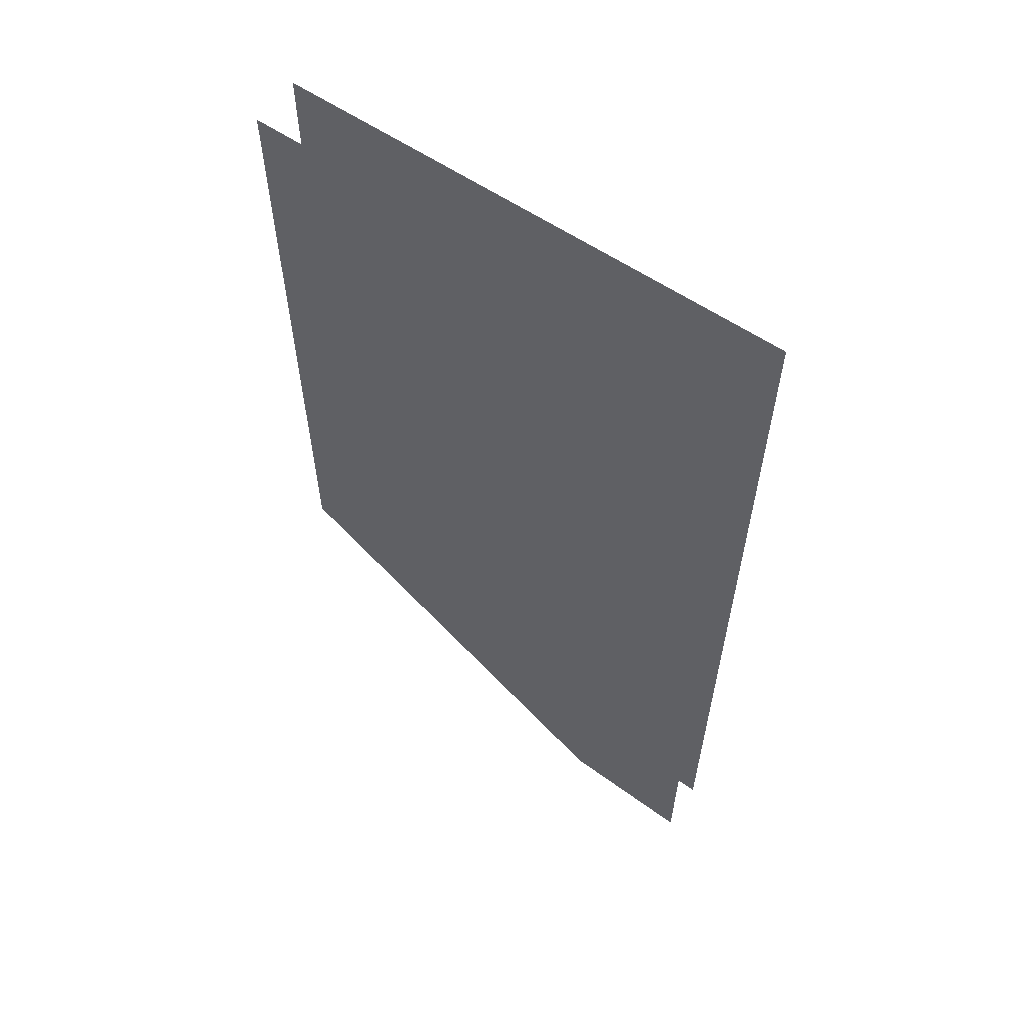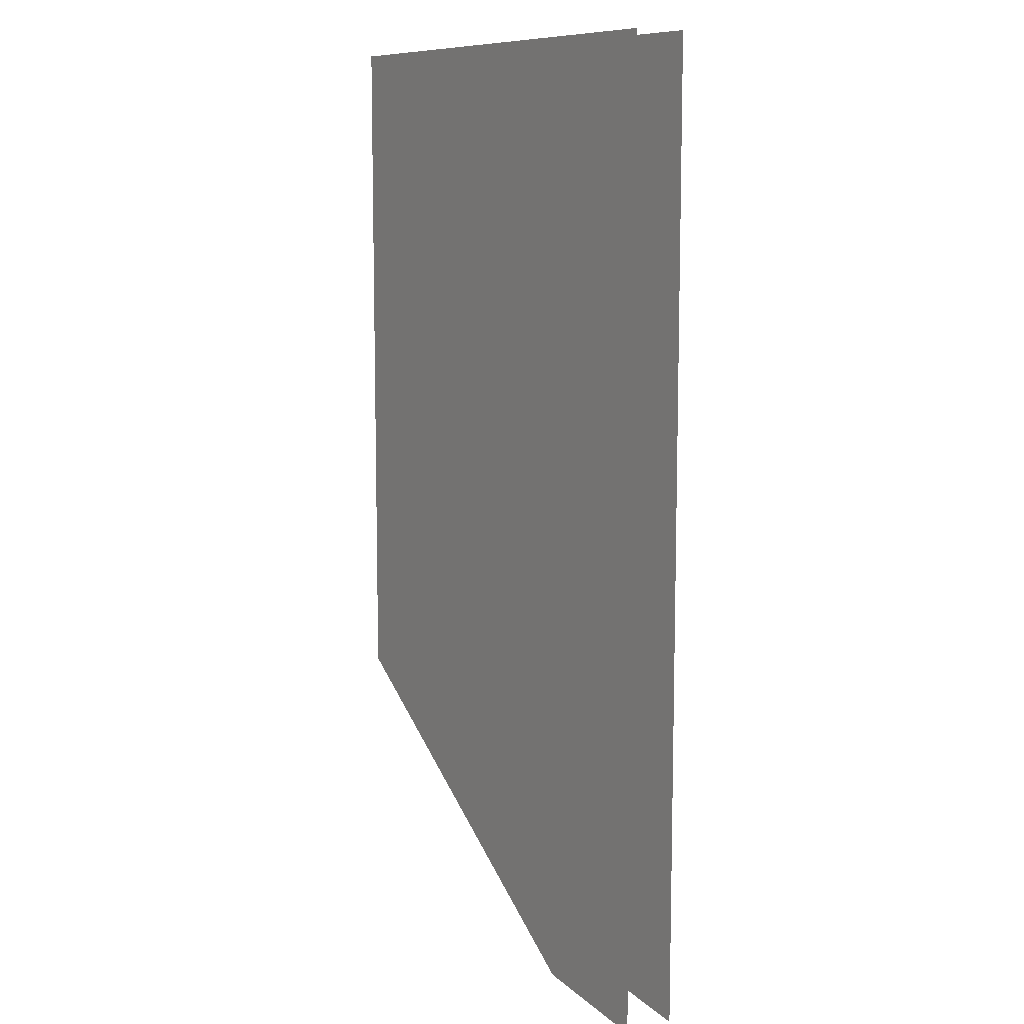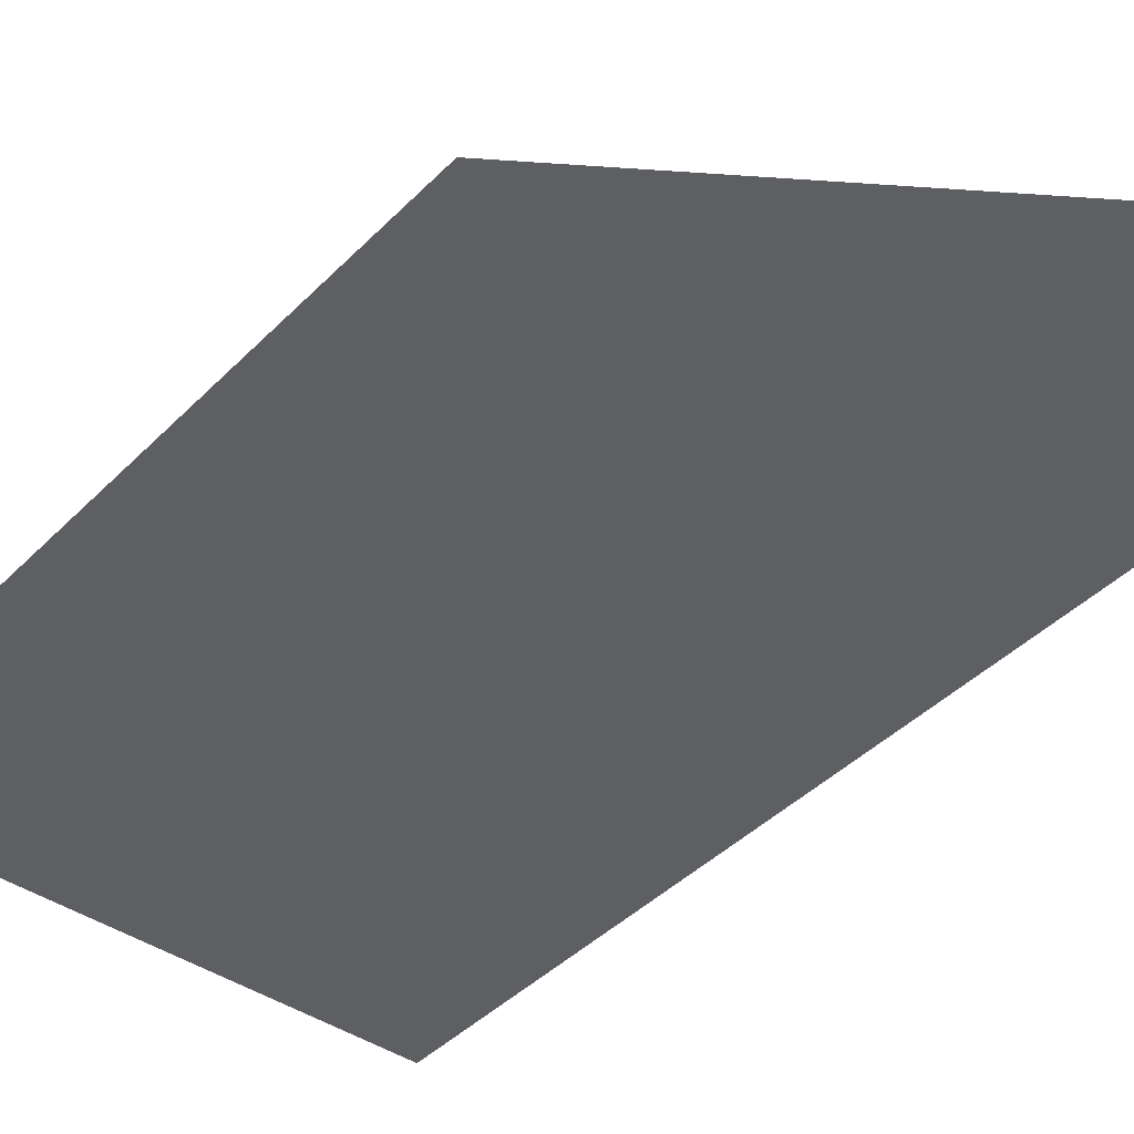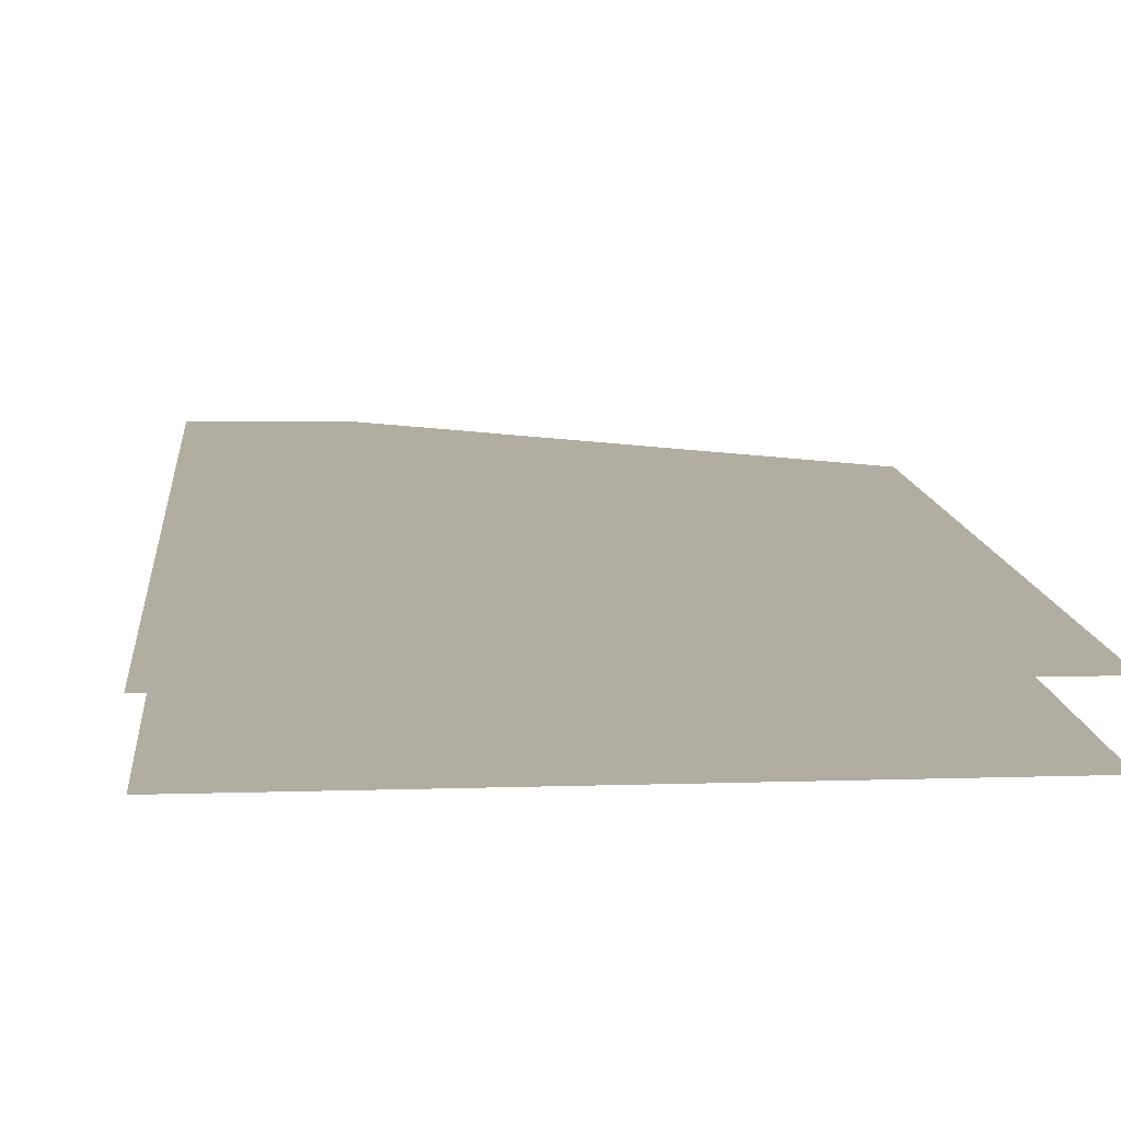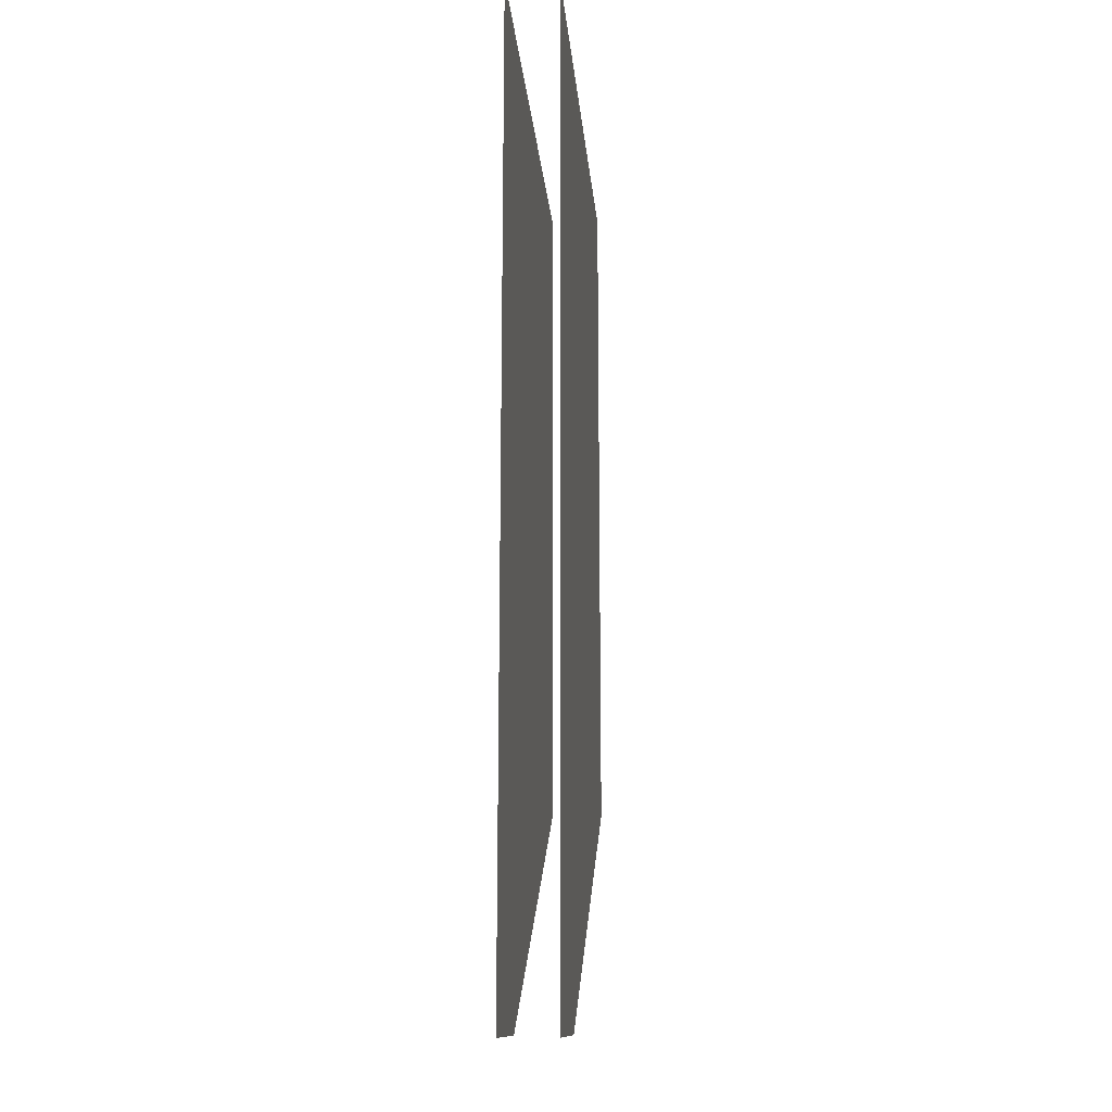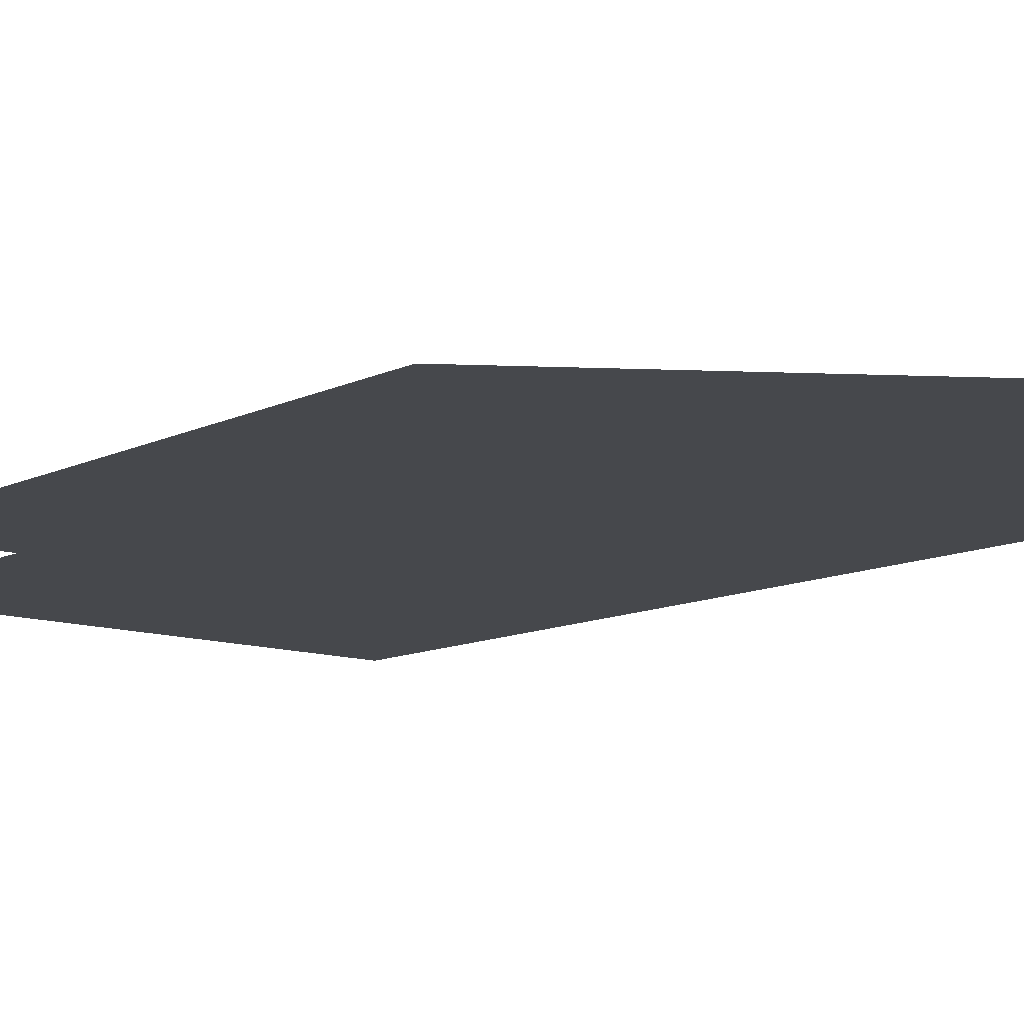
<metadata>
{"format":"obj","ext":"obj","renderer":"f3d","projection":"perspective","resolution":1024,"background":"white","views":[{"elev":60.5,"azim":34.5,"up":"+Y"},{"elev":9.5,"azim":57.8,"up":"+Y"},{"elev":-41.5,"azim":-39.7,"up":"+Z"},{"elev":10.4,"azim":175.4,"up":"+Z"},{"elev":-17.6,"azim":95.0,"up":"+Y"},{"elev":-11.4,"azim":-40.5,"up":"+Z"}]}
</metadata>
<code>
g ENV_SY01_Banner_Closed_Glass_MO_2
v -3.27 12.38 0.1462
v -1.206 7.143 0.1462
v -3.27 8.579 0.1462
v -0.4695 12.38 0.1462
v -0.4695 7.066 0.1462
v -3.27 12.38 -0.1377
v -3.27 8.579 -0.1377
v -1.206 7.143 -0.1377
v -0.4695 12.38 -0.1377
v -0.4695 7.066 -0.1377
g ENV_SY01_Banner_Closed_Glass_MO_2_0
f 3 2 1
f 2 4 1
f 5 4 2
f 8 7 6
f 9 8 6
f 9 10 8

</code>
